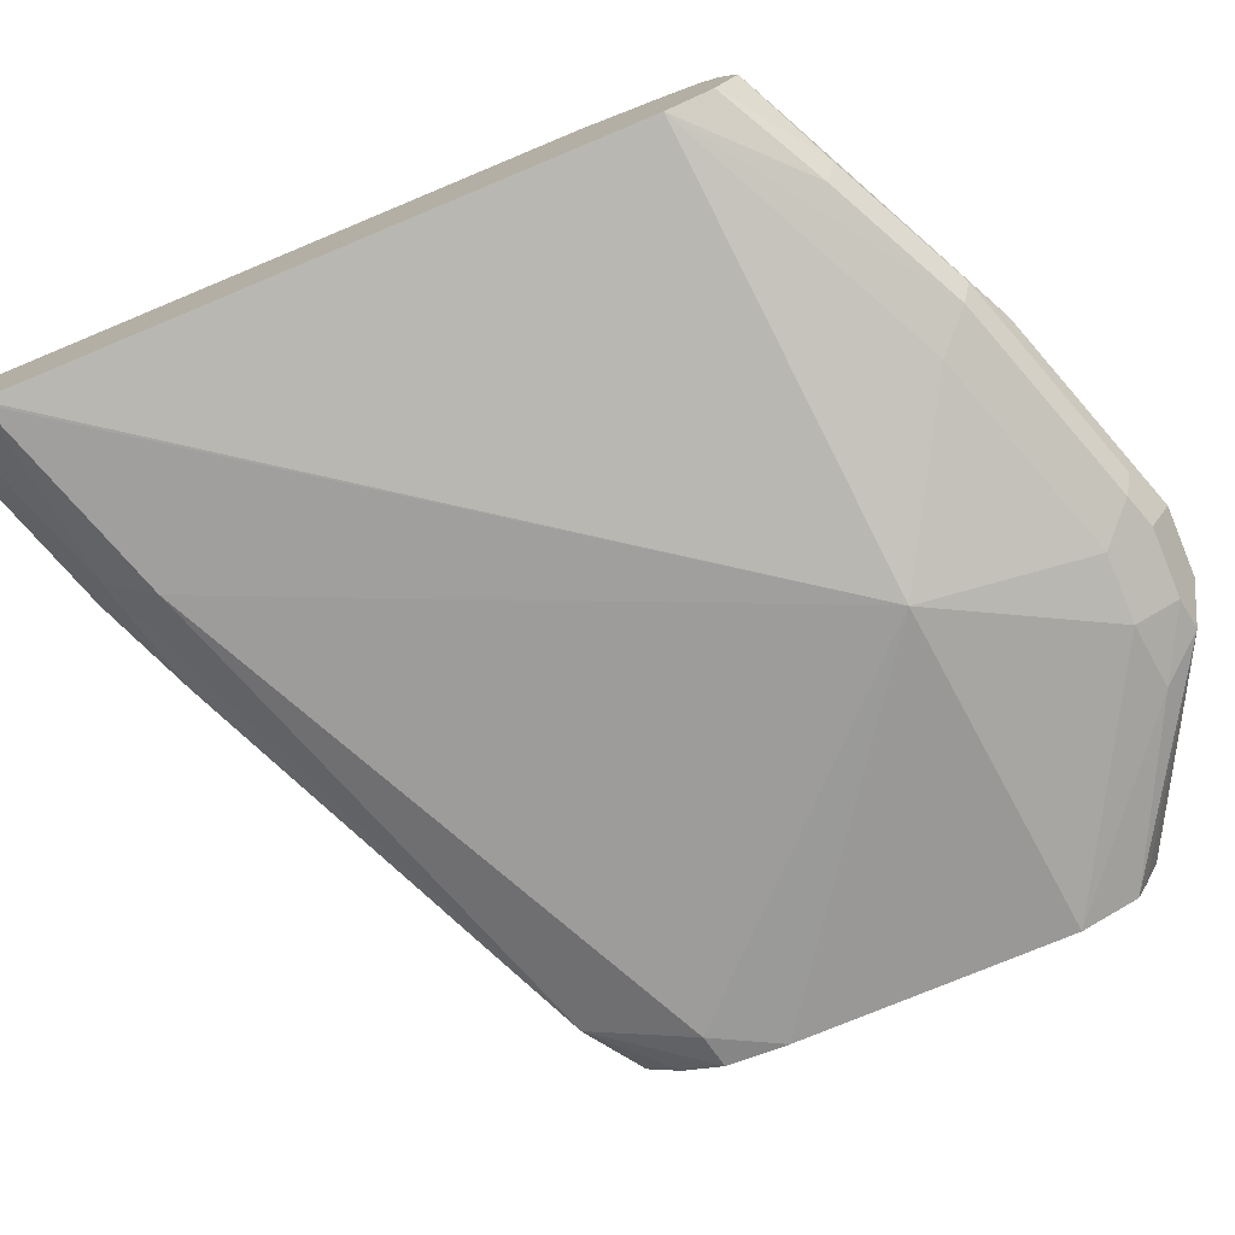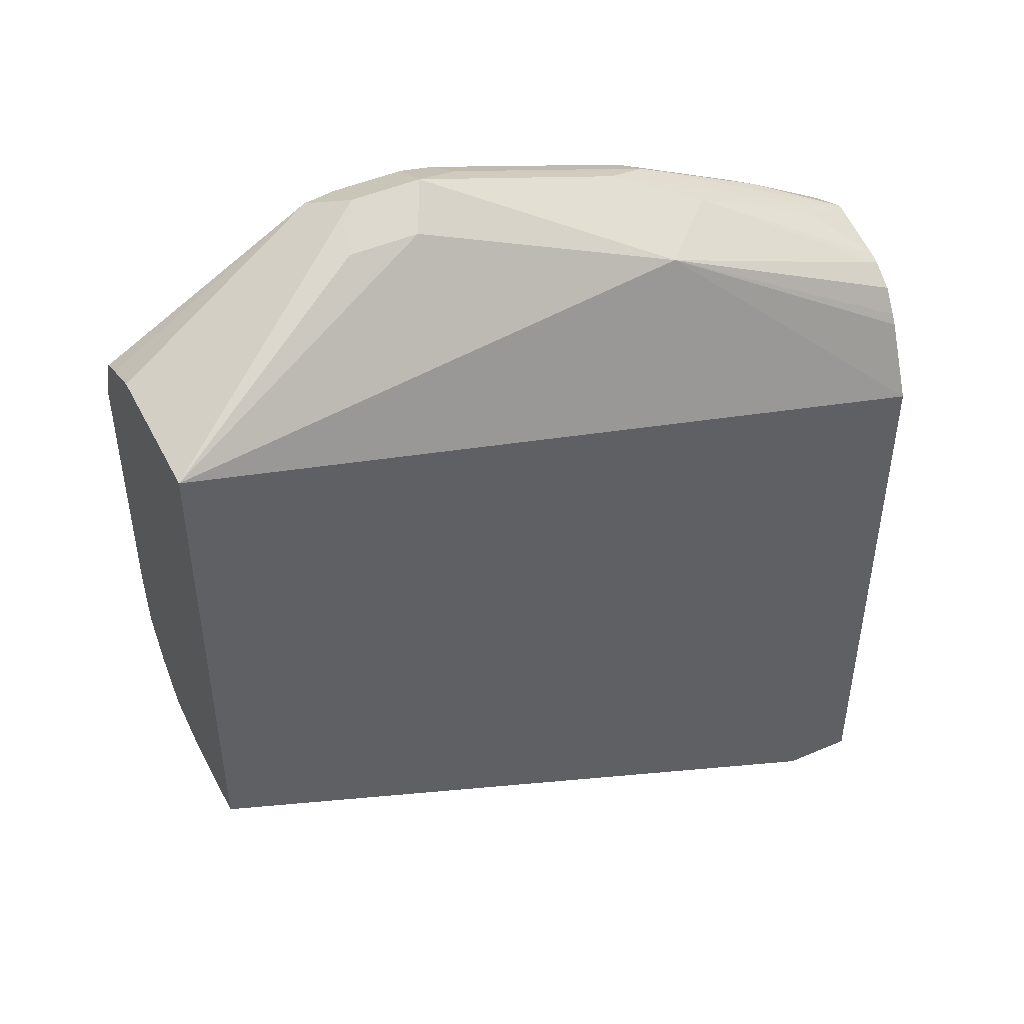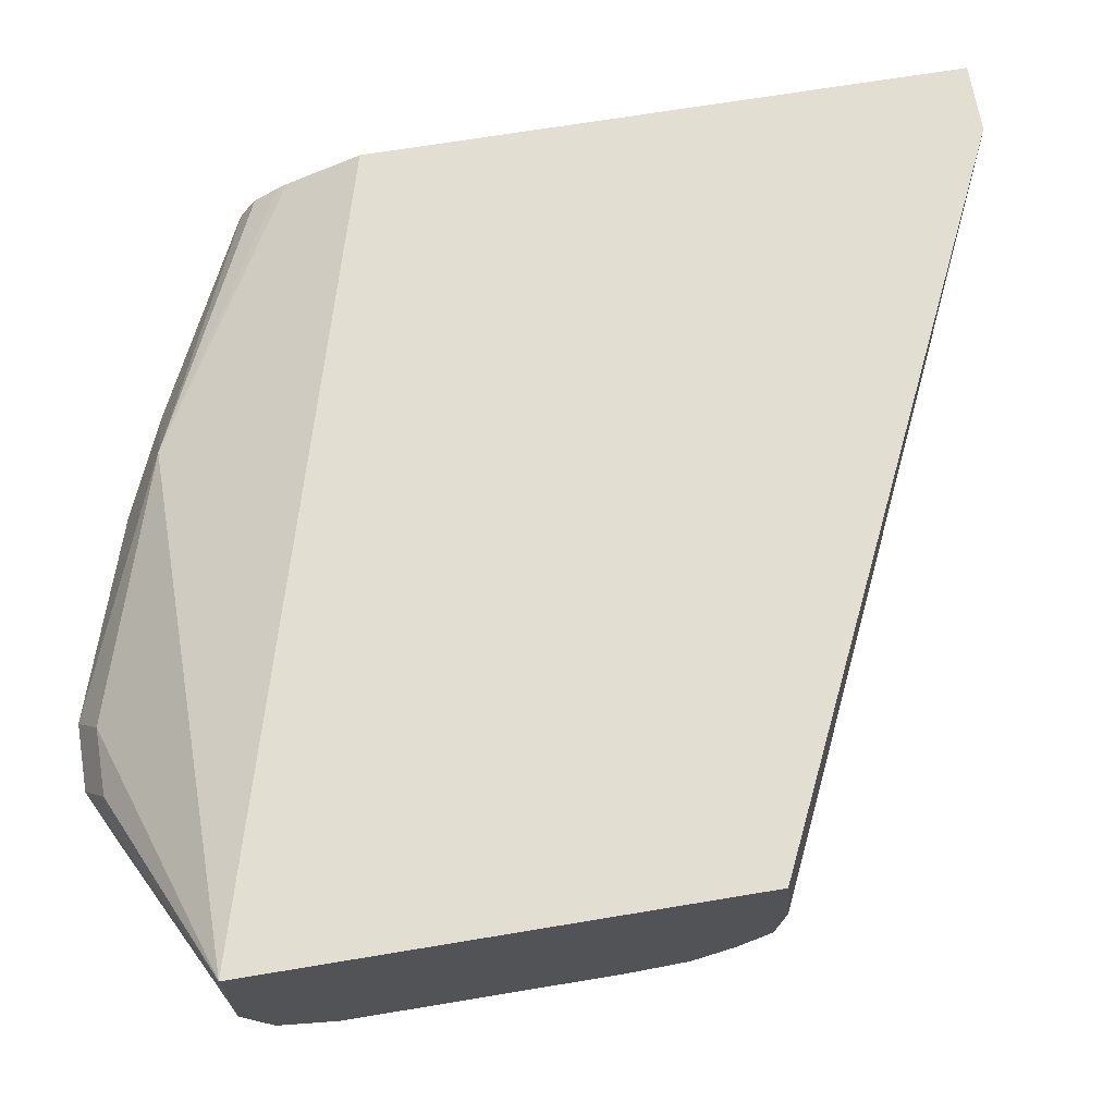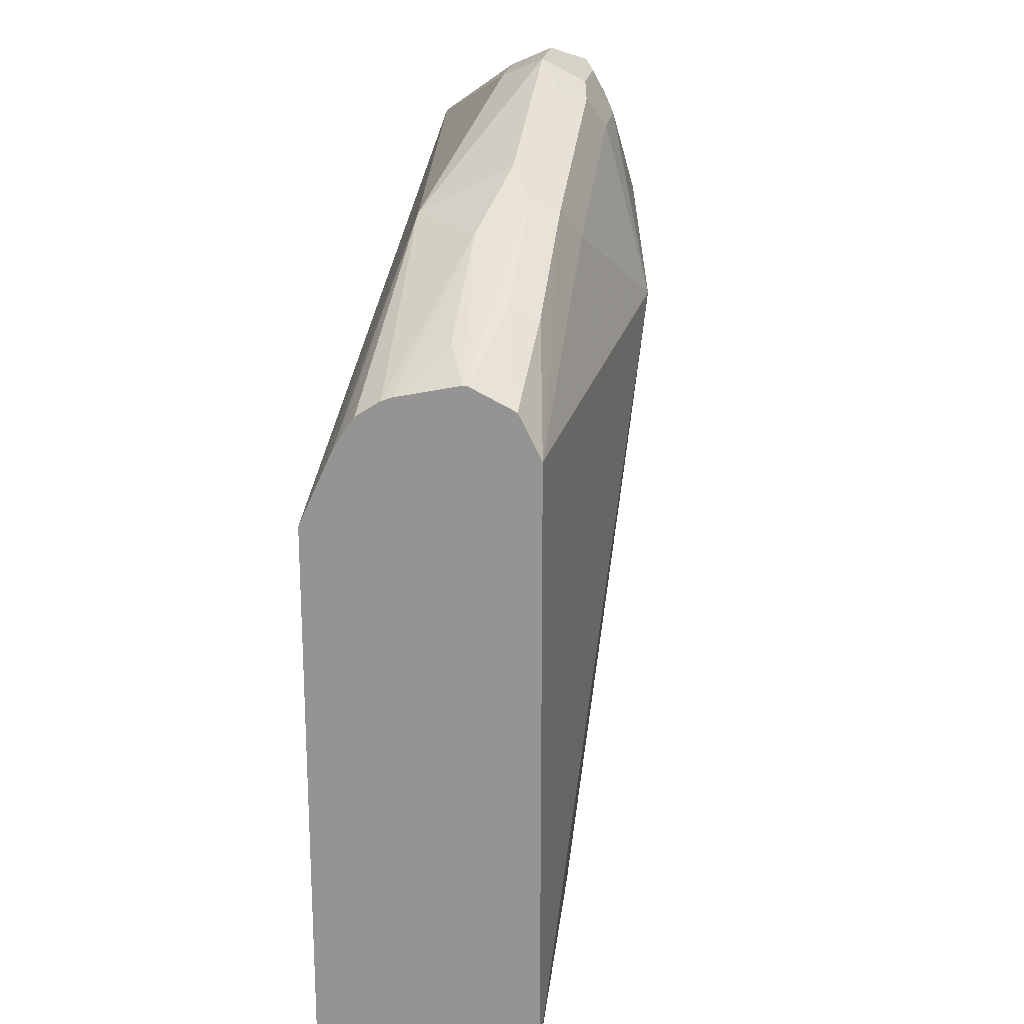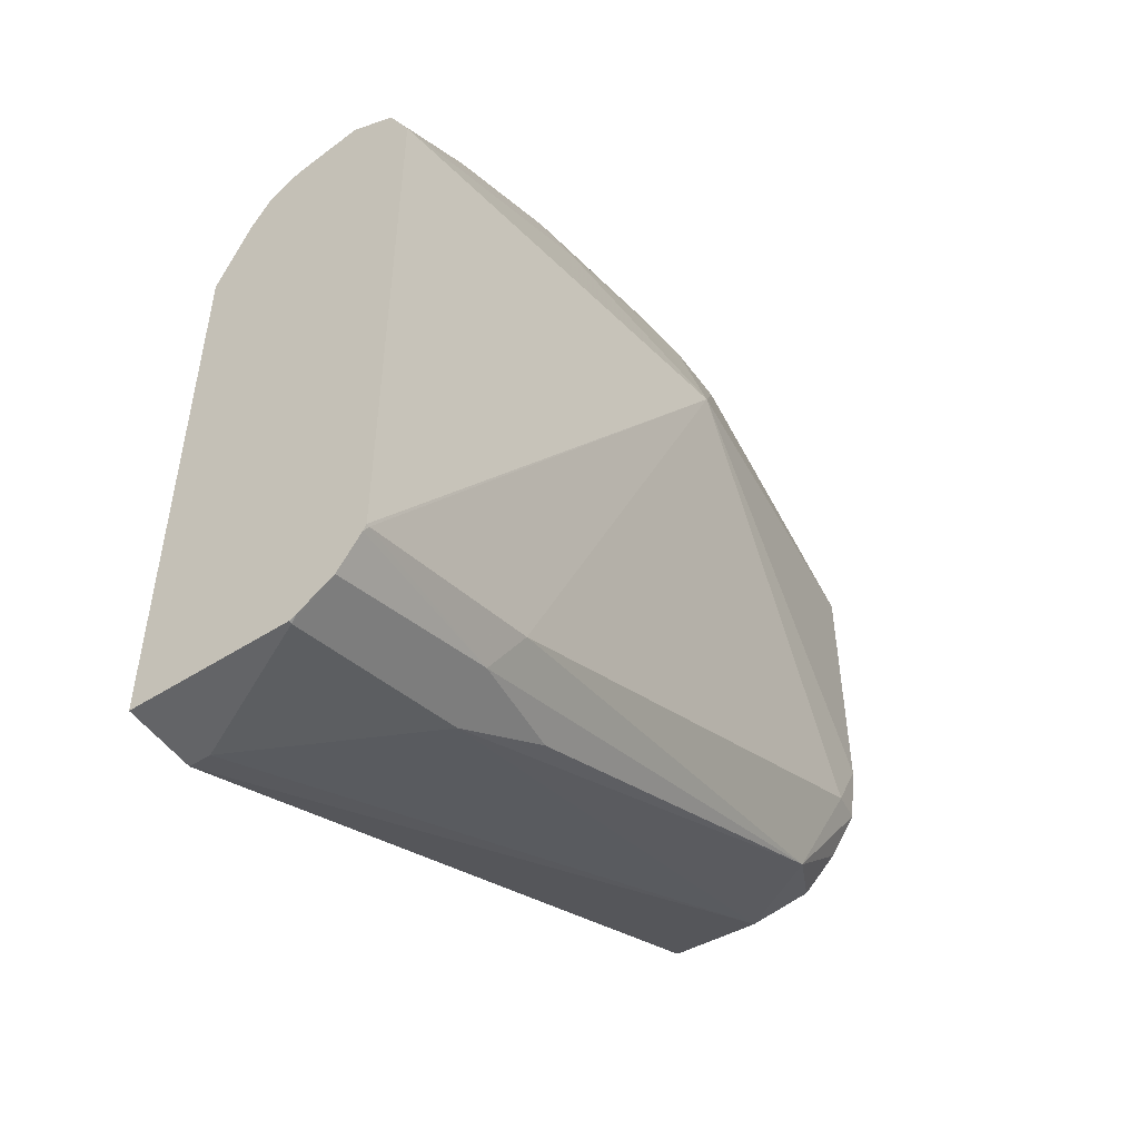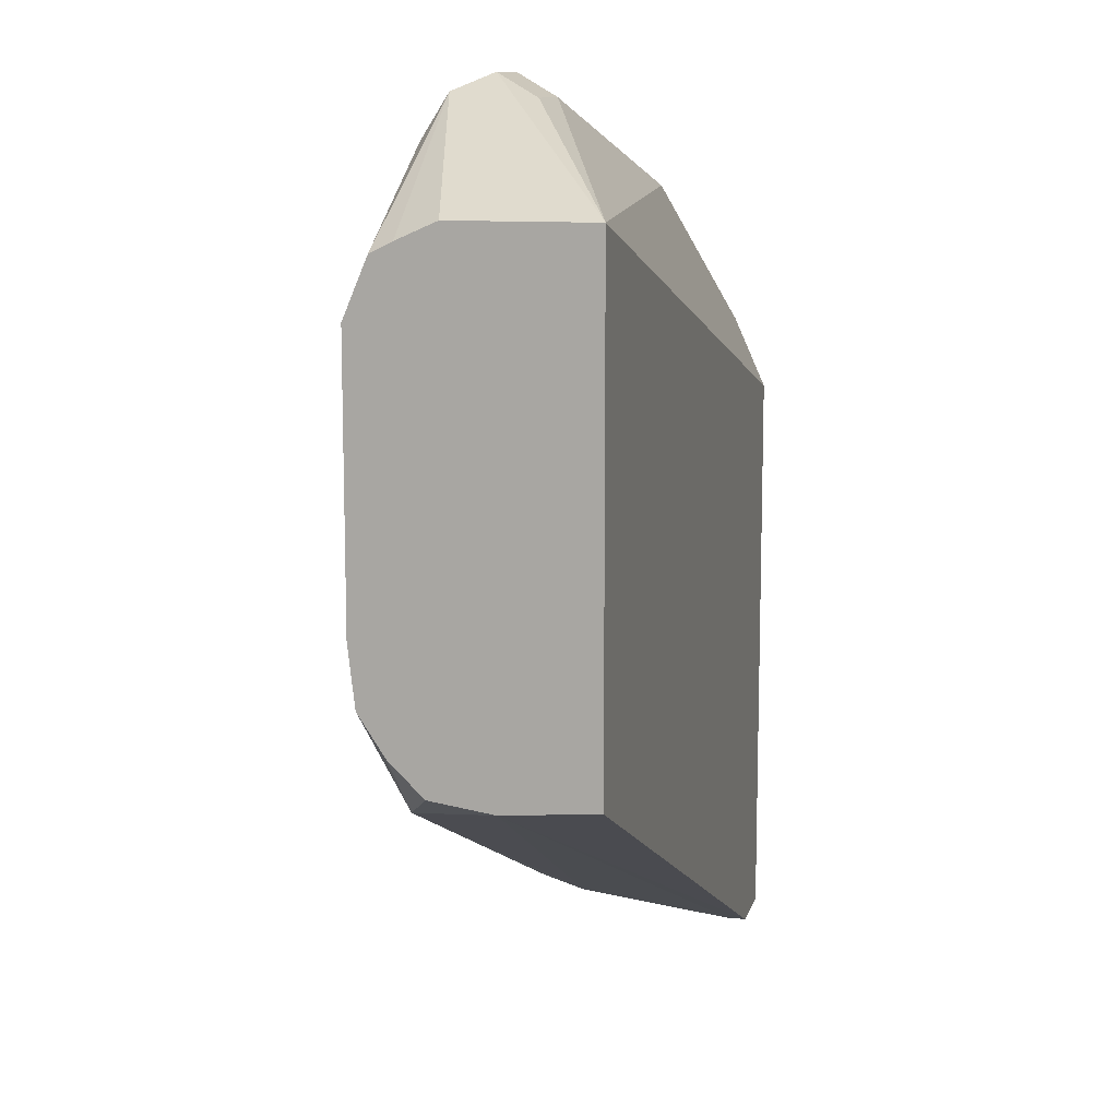
<metadata>
{"format":"obj","ext":"obj","renderer":"f3d","projection":"perspective","resolution":1024,"background":"white","views":[{"elev":-76.3,"azim":112.6,"up":"+Z"},{"elev":47.3,"azim":-25.9,"up":"+Y"},{"elev":67.6,"azim":-99.5,"up":"+Z"},{"elev":21.3,"azim":98.6,"up":"+Y"},{"elev":-51.2,"azim":124.9,"up":"+Y"},{"elev":11.3,"azim":-75.8,"up":"+Y"}]}
</metadata>
<code>
v -0.5057 -0.35 -0.1004
v -0.5057 -0.348 -0.07769
v -0.5057 -0.3479 -0.1159
v -0.4999 -0.3508 -0.1188
v -0.4889 -0.3563 -0.1243
v -0.3646 -0.4143 -0.116
v -0.3315 -0.4309 -0.08286
v -0.3315 -0.4309 -0.07769
v -0.5057 -0.2277 -0.07769
v -0.5057 -0.3397 -0.1243
v -0.5057 -0.3297 -0.1309
v -0.4972 -0.3314 -0.1326
v -0.4309 -0.3646 -0.1326
v -0.3646 -0.3977 -0.1326
v -0.3591 -0.4088 -0.127
v -0.3867 -0.4032 -0.1215
v -0.3149 -0.4309 -0.116
v -0.3141 -0.4309 -0.07769
v -0.3141 -0.2834 -0.07769
v -0.3756 -0.2265 -0.09392
v -0.4364 -0.2044 -0.105
v -0.453 -0.2044 -0.105
v -0.4474 -0.1989 -0.116
v -0.5057 -0.2278 -0.1117
v -0.5057 -0.3149 -0.1326
v -0.4226 -0.2569 -0.145
v -0.3149 -0.4143 -0.1326
v -0.3141 -0.4159 -0.1318
v -0.3141 -0.4244 -0.1261
v -0.3141 -0.4301 -0.1176
v -0.3141 -0.4309 -0.116
v -0.3141 -0.2652 -0.08586
v -0.3591 -0.2265 -0.1105
v -0.3812 -0.2154 -0.116
v -0.4309 -0.1989 -0.116
v -0.3141 -0.2628 -0.08731
v -0.3141 -0.2569 -0.09115
v -0.3141 -0.253 -0.09703
v -0.4557 -0.203 -0.1243
v -0.5057 -0.232 -0.1213
v -0.5057 -0.2486 -0.1326
v -0.4474 -0.2154 -0.1326
v -0.4309 -0.2154 -0.1326
v -0.3812 -0.232 -0.1326
v -0.3141 -0.2652 -0.1326
v -0.3141 -0.4143 -0.1326
v -0.3141 -0.2521 -0.09944
v -0.3259 -0.2431 -0.1105
v -0.3141 -0.2486 -0.1152
v -0.3701 -0.221 -0.1215
v -0.3141 -0.2486 -0.116
v -0.4198 -0.2044 -0.1215
v -0.4226 -0.2072 -0.1284
v -0.4309 -0.2044 -0.127
v -0.4474 -0.2044 -0.127
v -0.464 -0.2134 -0.1284
v -0.5057 -0.2347 -0.1267
v -0.3729 -0.2237 -0.1284
v -0.3397 -0.2403 -0.1284
v -0.3141 -0.2541 -0.127
v -0.337 -0.2375 -0.1215
v -0.3141 -0.2539 -0.1265
f 23 54 55
f 26 46 27
f 26 45 46
f 26 43 44
f 26 42 43
f 26 41 42
f 27 46 28
f 25 41 26
f 24 39 40
f 23 39 24
f 23 55 39
f 26 44 45
f 20 32 36
f 21 23 22
f 21 35 23
f 20 38 33
f 20 37 38
f 20 36 37
f 20 35 21
f 20 34 35
f 20 33 34
f 19 32 20
f 18 32 19
f 18 36 32
f 33 38 47
f 18 37 36
f 23 35 54
f 33 47 48
f 43 53 58
f 33 49 34
f 18 38 37
f 53 55 54
f 51 62 61
f 50 59 58
f 50 61 59
f 50 51 61
f 50 53 52
f 50 58 53
f 47 49 48
f 45 59 60
f 45 58 59
f 44 58 45
f 43 58 44
f 42 53 43
f 42 55 53
f 42 56 55
f 41 56 42
f 41 57 56
f 39 57 40
f 39 56 57
f 39 55 56
f 35 53 54
f 35 52 53
f 35 50 52
f 34 51 50
f 34 49 51
f 34 50 35
f 33 48 49
f 18 47 38
f 5 14 15
f 18 51 49
f 5 15 16
f 5 13 14
f 5 12 13
f 5 11 12
f 5 10 11
f 4 10 5
f 3 10 4
f 2 19 9
f 2 18 19
f 2 8 18
f 1 8 2
f 1 7 8
f 5 16 6
f 1 6 7
f 1 4 5
f 1 3 4
f 1 10 3
f 1 11 10
f 1 25 11
f 1 41 25
f 1 57 41
f 1 40 57
f 1 24 40
f 1 9 24
f 1 2 9
f 59 61 60
f 1 5 6
f 6 16 15
f 6 15 17
f 6 17 7
f 18 62 51
f 18 60 62
f 18 45 60
f 18 46 45
f 18 28 46
f 18 29 28
f 18 30 29
f 18 31 30
f 17 30 31
f 17 29 30
f 15 29 17
f 15 28 29
f 15 27 28
f 14 26 27
f 14 27 15
f 13 26 14
f 12 26 13
f 12 25 26
f 11 25 12
f 9 23 24
f 9 22 23
f 9 21 22
f 9 20 21
f 9 19 20
f 7 18 8
f 7 31 18
f 7 17 31
f 18 49 47
f 60 61 62

</code>
